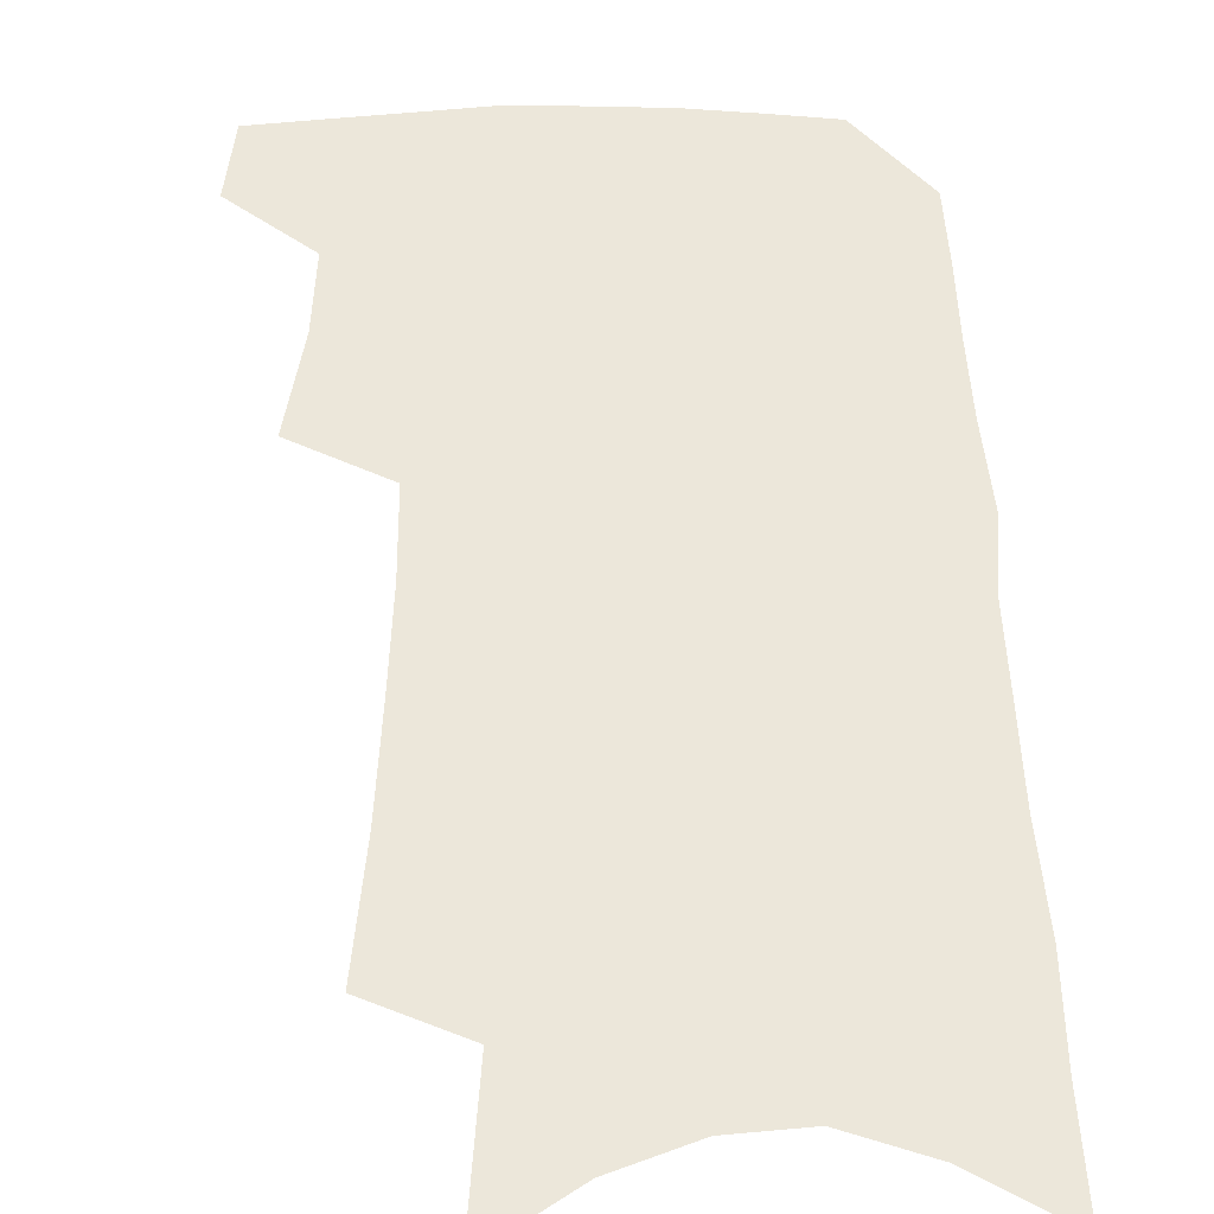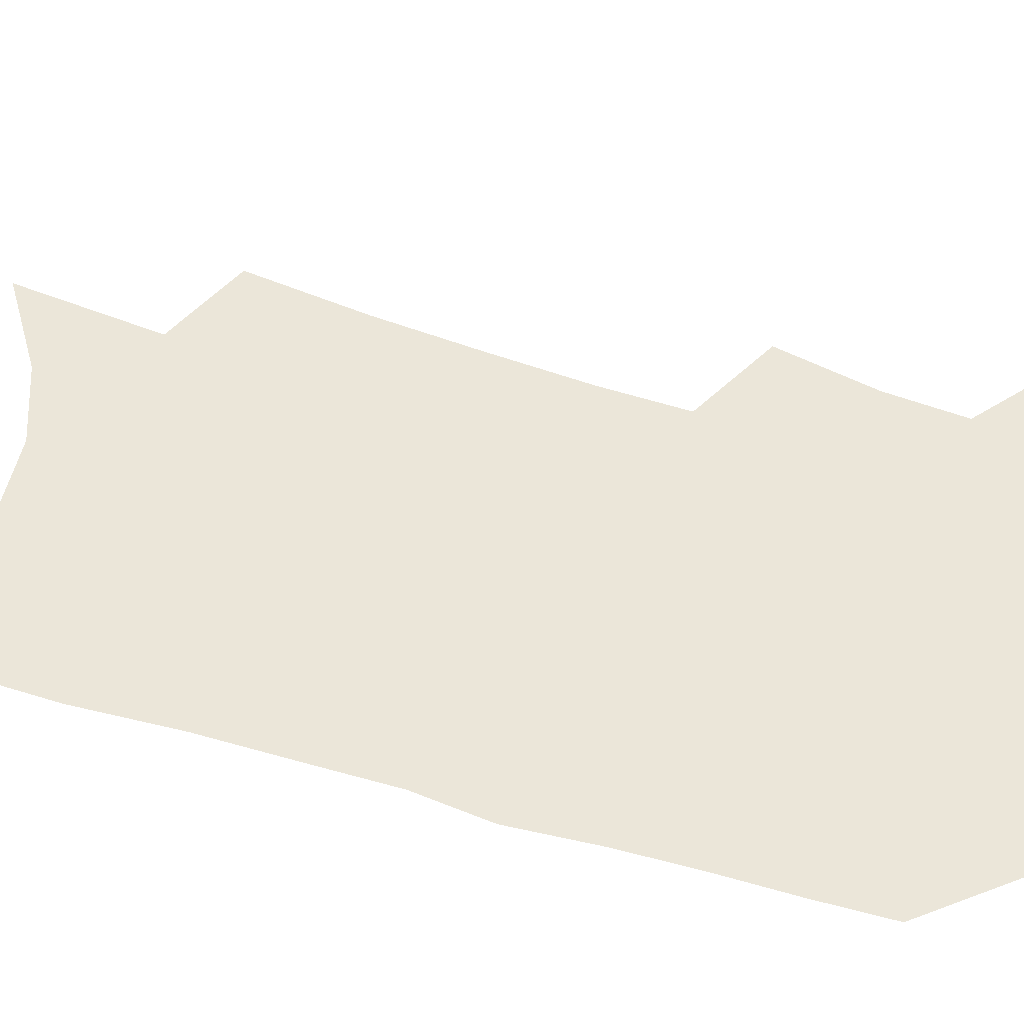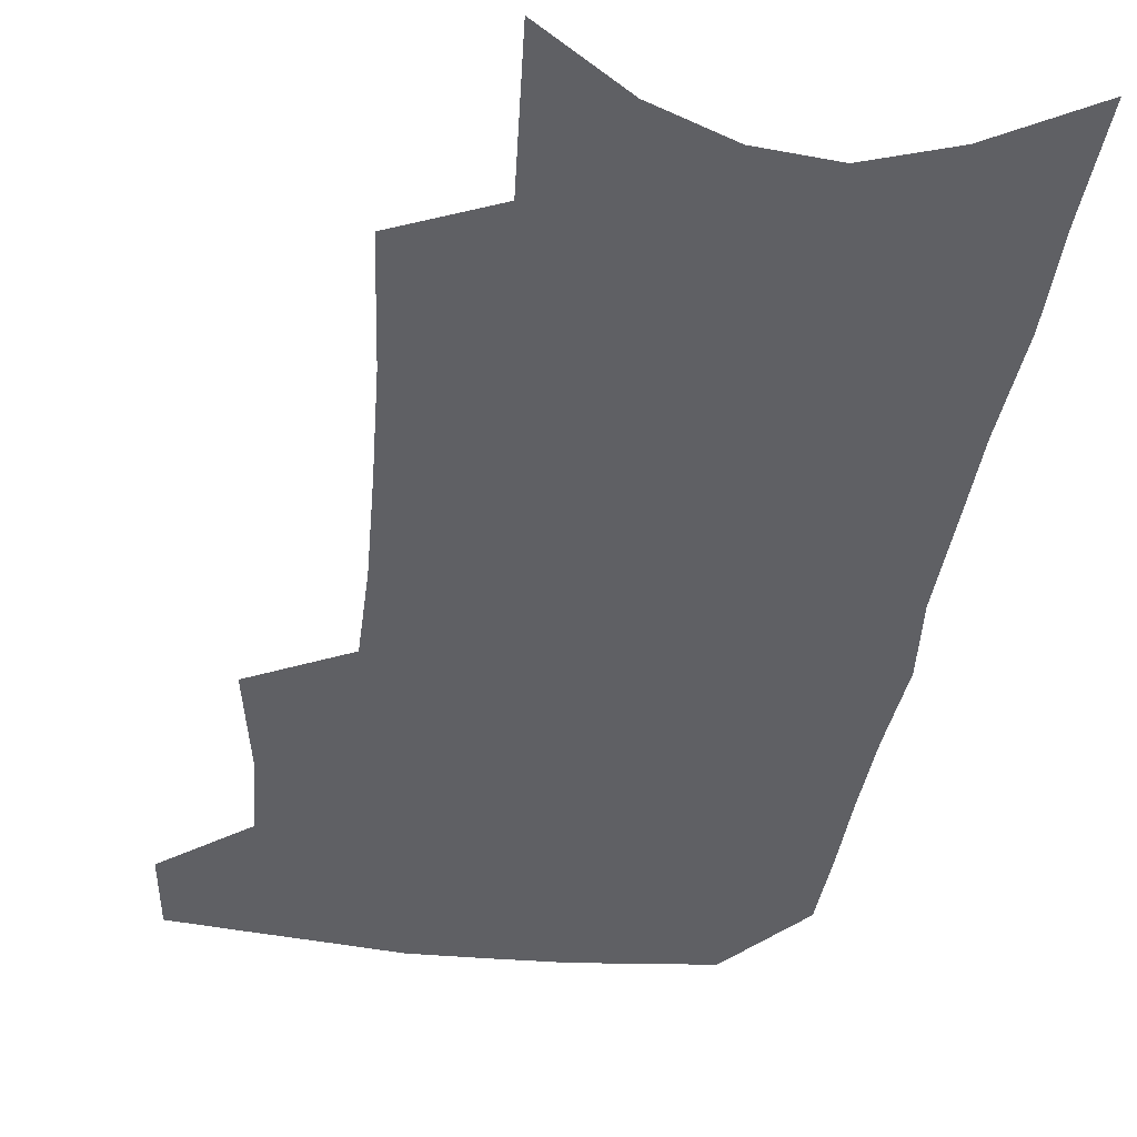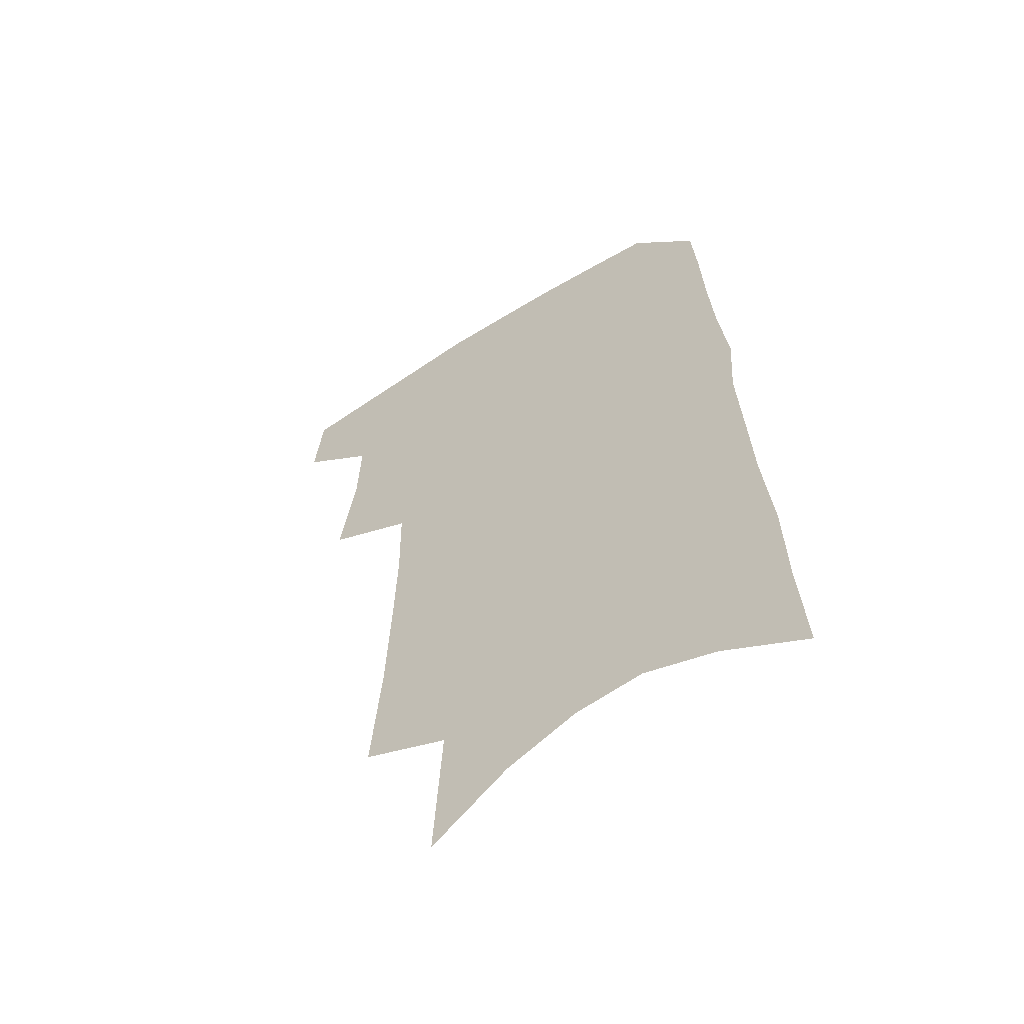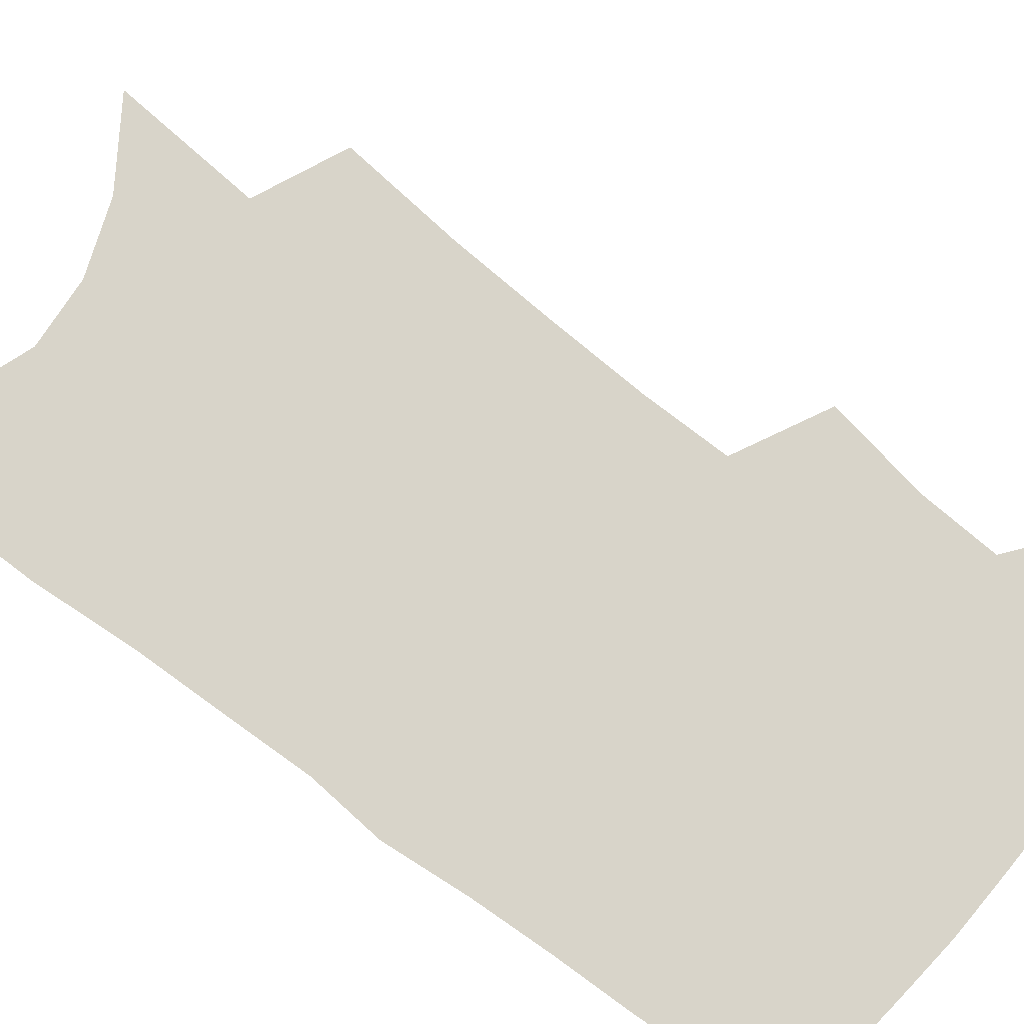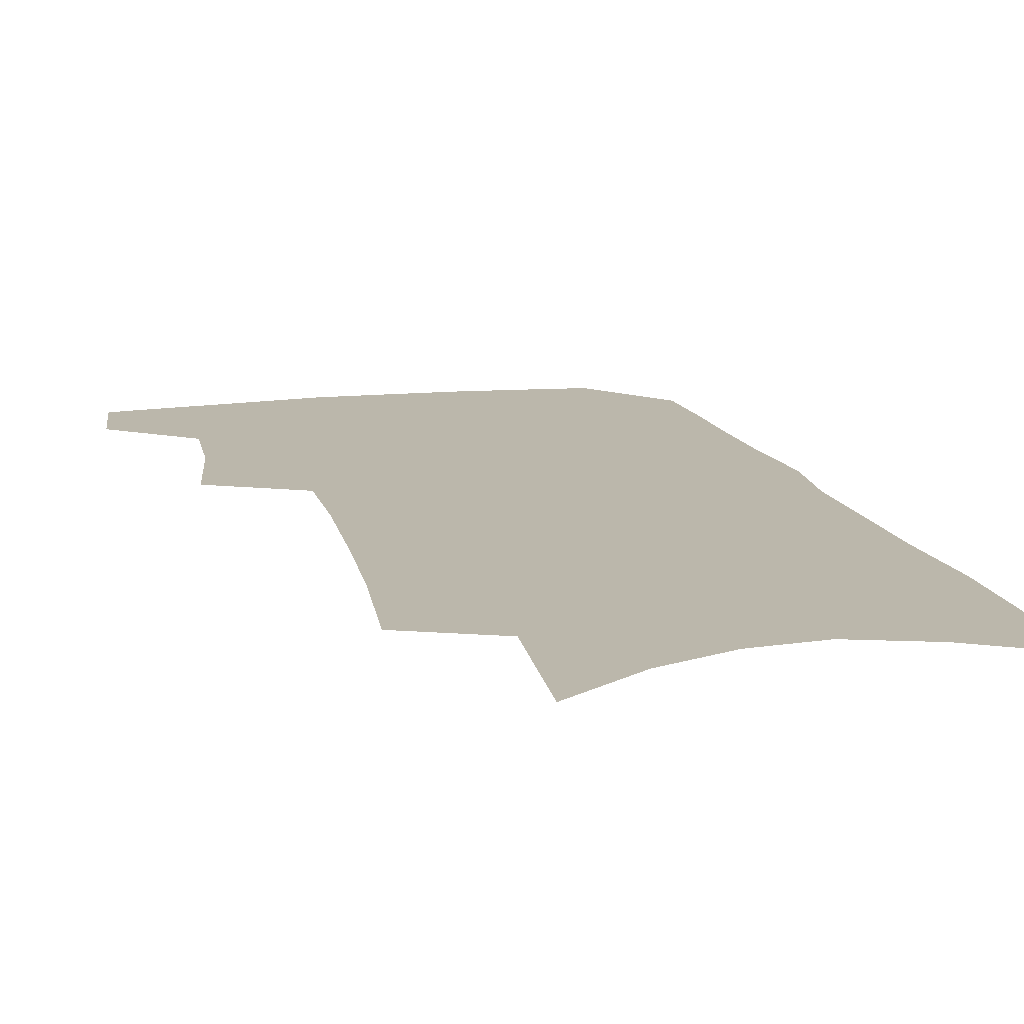
<metadata>
{"format":"obj","ext":"obj","renderer":"f3d","projection":"perspective","resolution":1024,"background":"white","views":[{"elev":53.1,"azim":0.3,"up":"+Z"},{"elev":55.1,"azim":109.5,"up":"+Z"},{"elev":-43.4,"azim":-6.6,"up":"+Z"},{"elev":-59.0,"azim":33.0,"up":"+Y"},{"elev":75.6,"azim":128.6,"up":"+Z"},{"elev":14.2,"azim":-13.0,"up":"+Z"}]}
</metadata>
<code>
v 496 468.7 0
v 499.2 497.1 0
v 518.7 378.7 0
v 524.6 416.4 0
v 525.8 446.2 0
v 528.3 475 0
v 525.5 500.2 0
v 546.3 205.9 0
v 550 252 0
v 551.7 292.2 0
v 552.9 329.6 0
v 552.4 362.5 0
v 553 394.9 0
v 554.1 424.8 0
v 555 452.4 0
v 554.4 477.6 0
v 551.2 503.2 0
v 576.5 136.5 0
v 579.7 192 0
v 581.7 238 0
v 580.8 273.8 0
v 581.6 311.9 0
v 581.2 344.3 0
v 579.4 372.1 0
v 580.3 403.1 0
v 580.9 430.8 0
v 581 455.9 0
v 579.8 479.5 0
v 576.6 506.2 0
v 606.1 157.4 0
v 608.2 212.5 0
v 607.2 248.6 0
v 606.1 283.1 0
v 605.6 317.8 0
v 604.9 349.5 0
v 604.3 377.8 0
v 604 405.1 0
v 604.4 432.4 0
v 604.5 457 0
v 604.2 480.6 0
v 603 505.9 0
v 633.3 168.3 0
v 632.6 215.1 0
v 631.3 253.3 0
v 629.9 287.7 0
v 629 318.1 0
v 628 349.2 0
v 627.6 380 0
v 627.4 407.2 0
v 627.4 433.5 0
v 627.8 457.5 0
v 628.4 480.4 0
v 628.3 505.2 0
v 659.5 171 0
v 657.2 214.5 0
v 656.5 248.1 0
v 654.4 283.3 0
v 652.1 320.2 0
v 650.8 350.9 0
v 651.1 377.2 0
v 650.6 405 0
v 649.9 432.6 0
v 650.3 456.6 0
v 651.6 479.6 0
v 653.4 503.1 0
v 687.6 161.8 0
v 684.4 204.4 0
v 682.8 240.8 0
v 679.1 279.3 0
v 678.8 310.4 0
v 676.7 342.7 0
v 675.5 372.2 0
v 675.6 399.6 0
v 676 425.9 0
v 675.3 452.3 0
v 674.4 478.1 0
v 677.2 500.7 0
v 691 541 0
v 720.1 143.5 0
v 717.7 184.1 0
v 716.9 220 0
v 713.4 258.4 0
v 711.8 292.5 0
v 710.1 325.3 0
v 711.9 353.7 0
v 708.4 385.8 0
v 706.3 415.5 0
v 705.1 443.4 0
v 703.1 471 0
f 5 6 1
f 1 6 2
f 6 7 2
f 12 13 3
f 3 13 4
f 13 14 4
f 4 14 5
f 14 15 5
f 5 15 6
f 15 16 6
f 6 16 7
f 16 17 7
f 19 20 8
f 8 20 9
f 20 21 9
f 9 21 10
f 21 22 10
f 10 22 11
f 22 23 11
f 11 23 12
f 23 24 12
f 12 24 13
f 24 25 13
f 13 25 14
f 25 26 14
f 14 26 15
f 26 27 15
f 15 27 16
f 27 28 16
f 16 28 17
f 28 29 17
f 18 30 19
f 30 31 19
f 19 31 20
f 31 32 20
f 20 32 21
f 32 33 21
f 21 33 22
f 33 34 22
f 22 34 23
f 34 35 23
f 23 35 24
f 35 36 24
f 24 36 25
f 36 37 25
f 25 37 26
f 37 38 26
f 26 38 27
f 38 39 27
f 27 39 28
f 39 40 28
f 28 40 29
f 40 41 29
f 30 42 31
f 42 43 31
f 31 43 32
f 43 44 32
f 32 44 33
f 44 45 33
f 33 45 34
f 45 46 34
f 34 46 35
f 46 47 35
f 35 47 36
f 47 48 36
f 36 48 37
f 48 49 37
f 37 49 38
f 49 50 38
f 38 50 39
f 50 51 39
f 39 51 40
f 51 52 40
f 40 52 41
f 52 53 41
f 42 54 43
f 54 55 43
f 43 55 44
f 55 56 44
f 44 56 45
f 56 57 45
f 45 57 46
f 57 58 46
f 46 58 47
f 58 59 47
f 47 59 48
f 59 60 48
f 48 60 49
f 60 61 49
f 49 61 50
f 61 62 50
f 50 62 51
f 62 63 51
f 51 63 52
f 63 64 52
f 52 64 53
f 64 65 53
f 54 66 55
f 66 67 55
f 55 67 56
f 67 68 56
f 56 68 57
f 68 69 57
f 57 69 58
f 69 70 58
f 58 70 59
f 70 71 59
f 59 71 60
f 71 72 60
f 60 72 61
f 72 73 61
f 61 73 62
f 73 74 62
f 62 74 63
f 74 75 63
f 63 75 64
f 75 76 64
f 64 76 65
f 76 77 65
f 66 79 67
f 79 80 67
f 67 80 68
f 80 81 68
f 68 81 69
f 81 82 69
f 69 82 70
f 82 83 70
f 70 83 71
f 83 84 71
f 71 84 72
f 84 85 72
f 72 85 73
f 85 86 73
f 73 86 74
f 86 87 74
f 74 87 75
f 87 88 75
f 75 88 76
f 88 89 76
f 76 89 77

</code>
